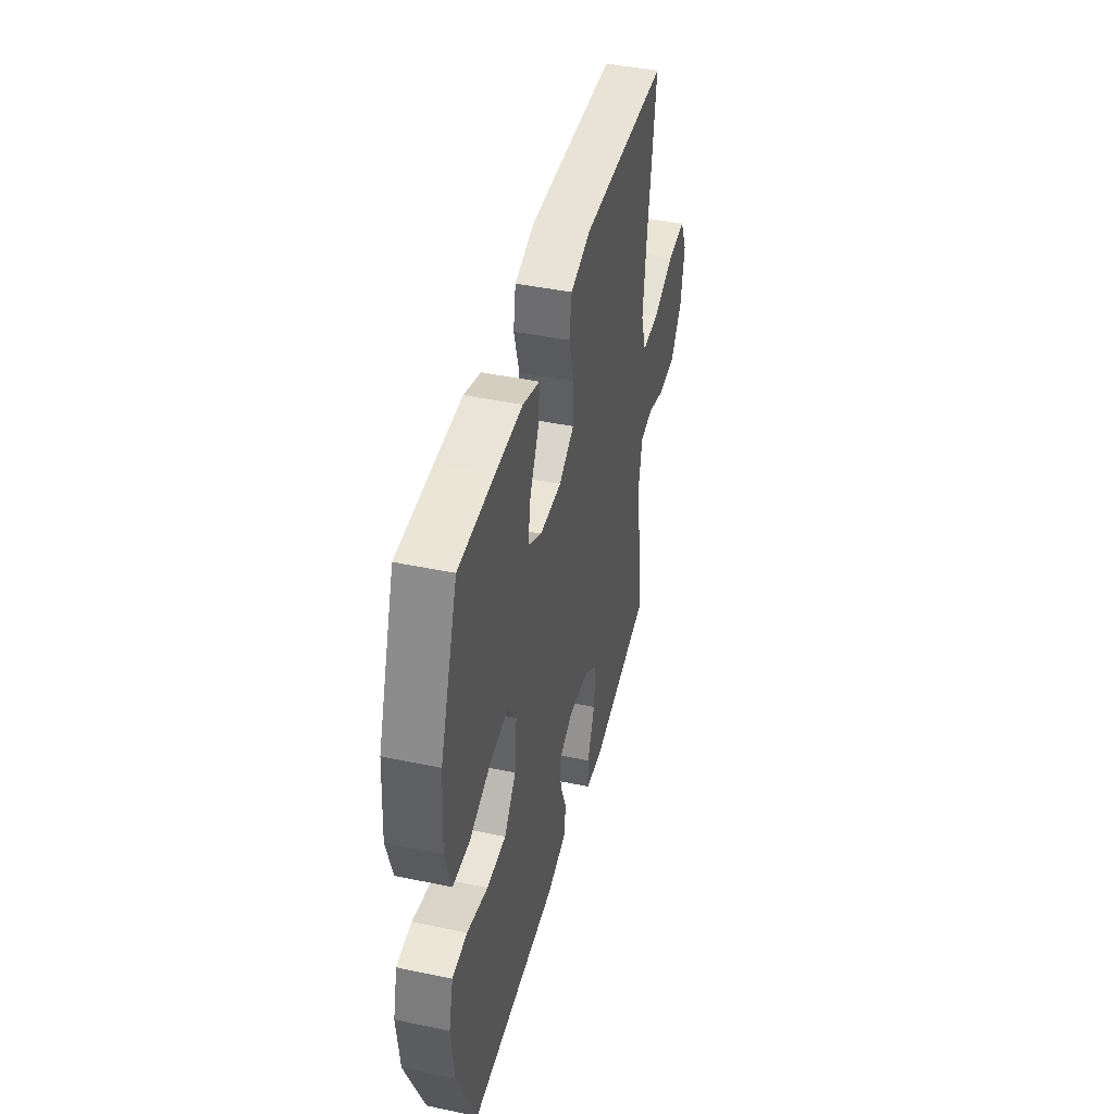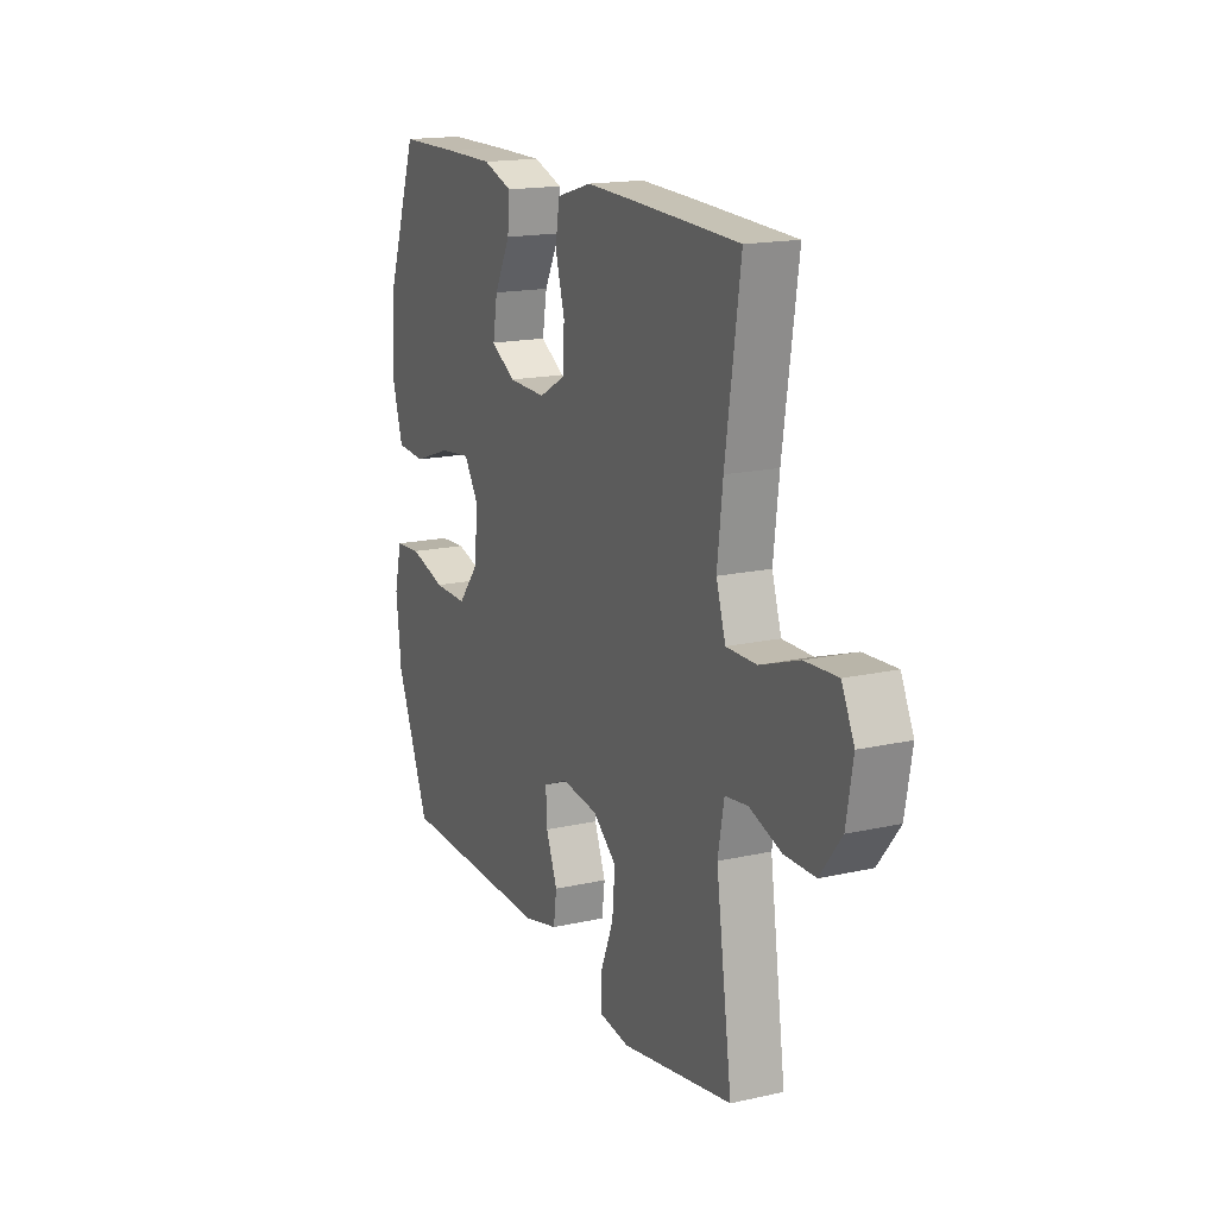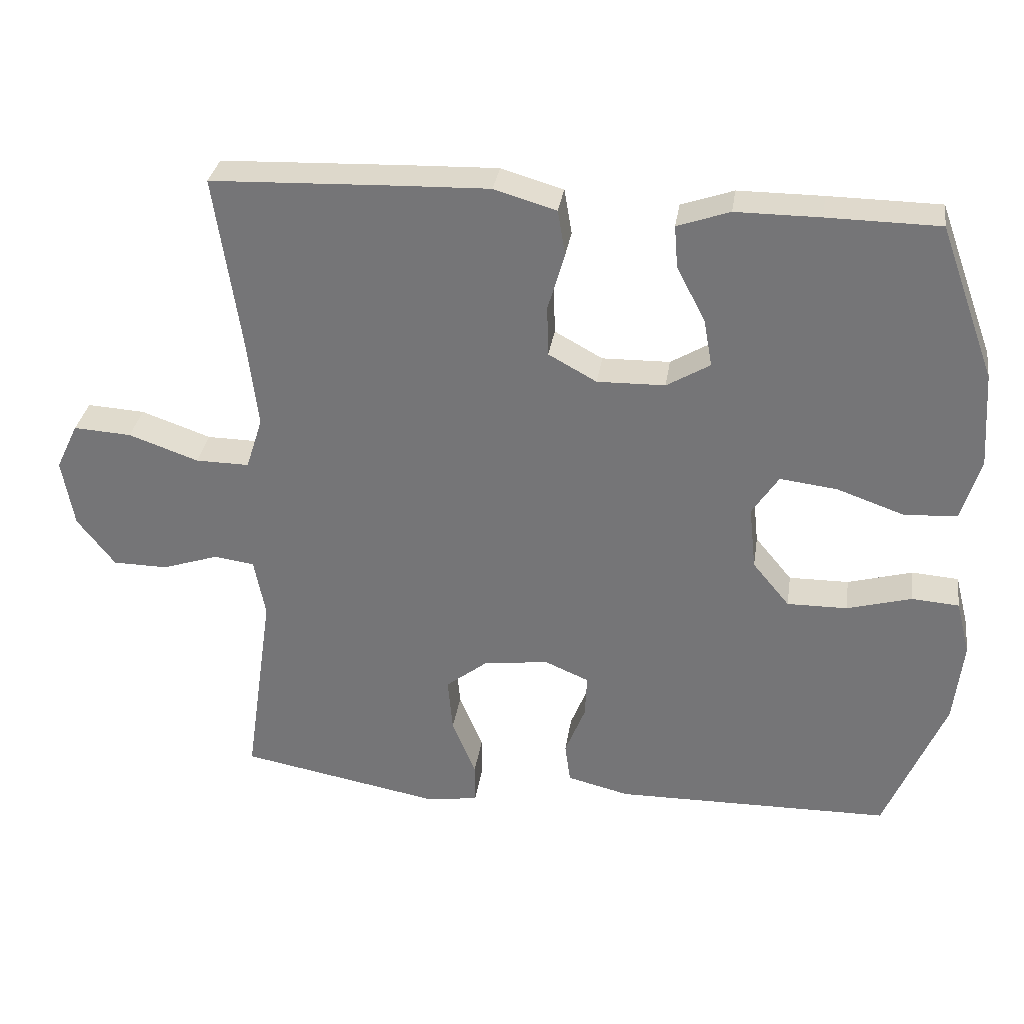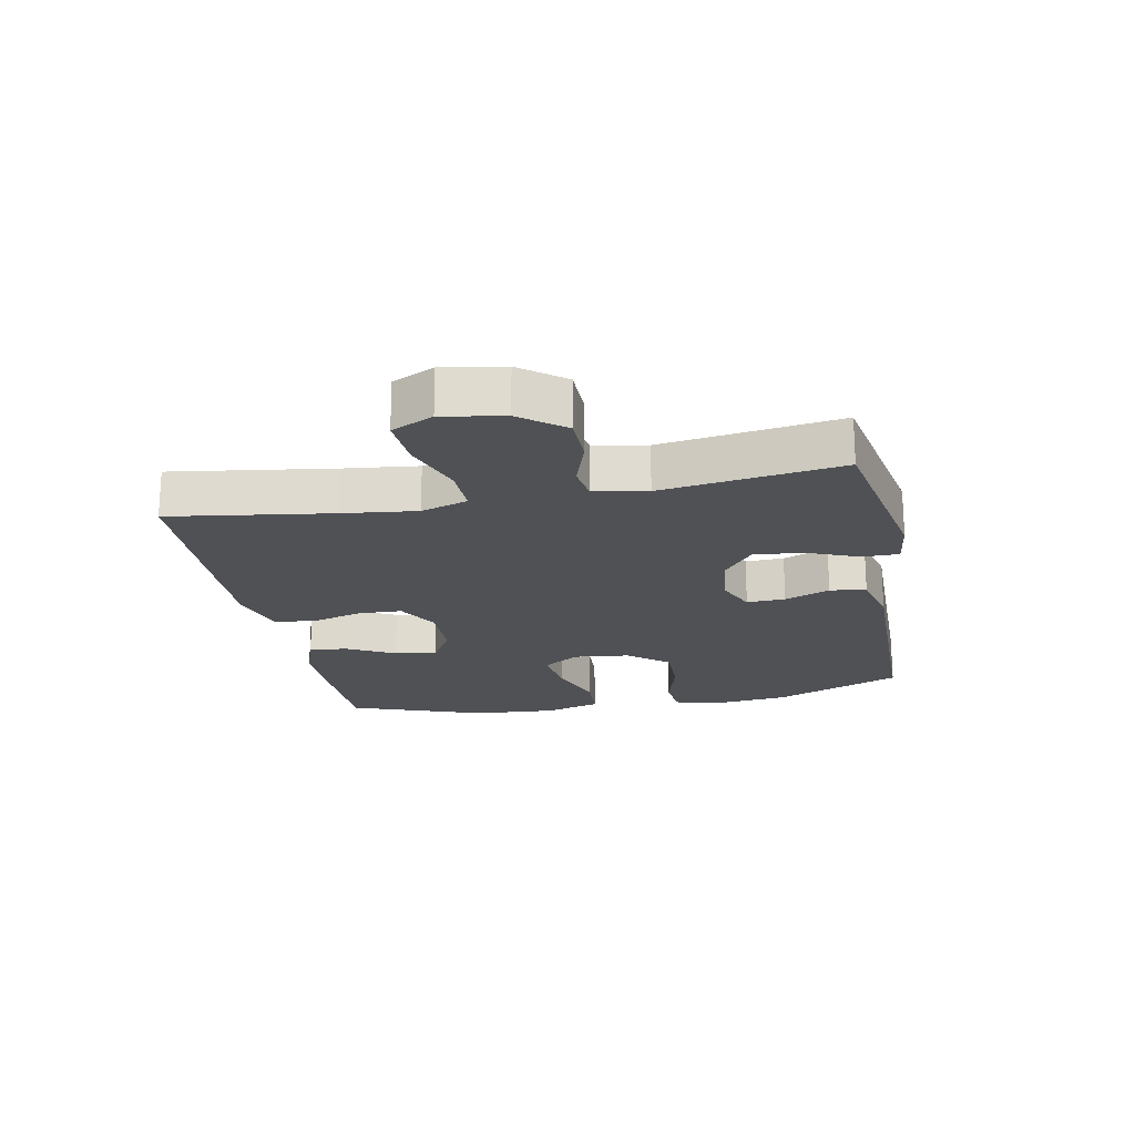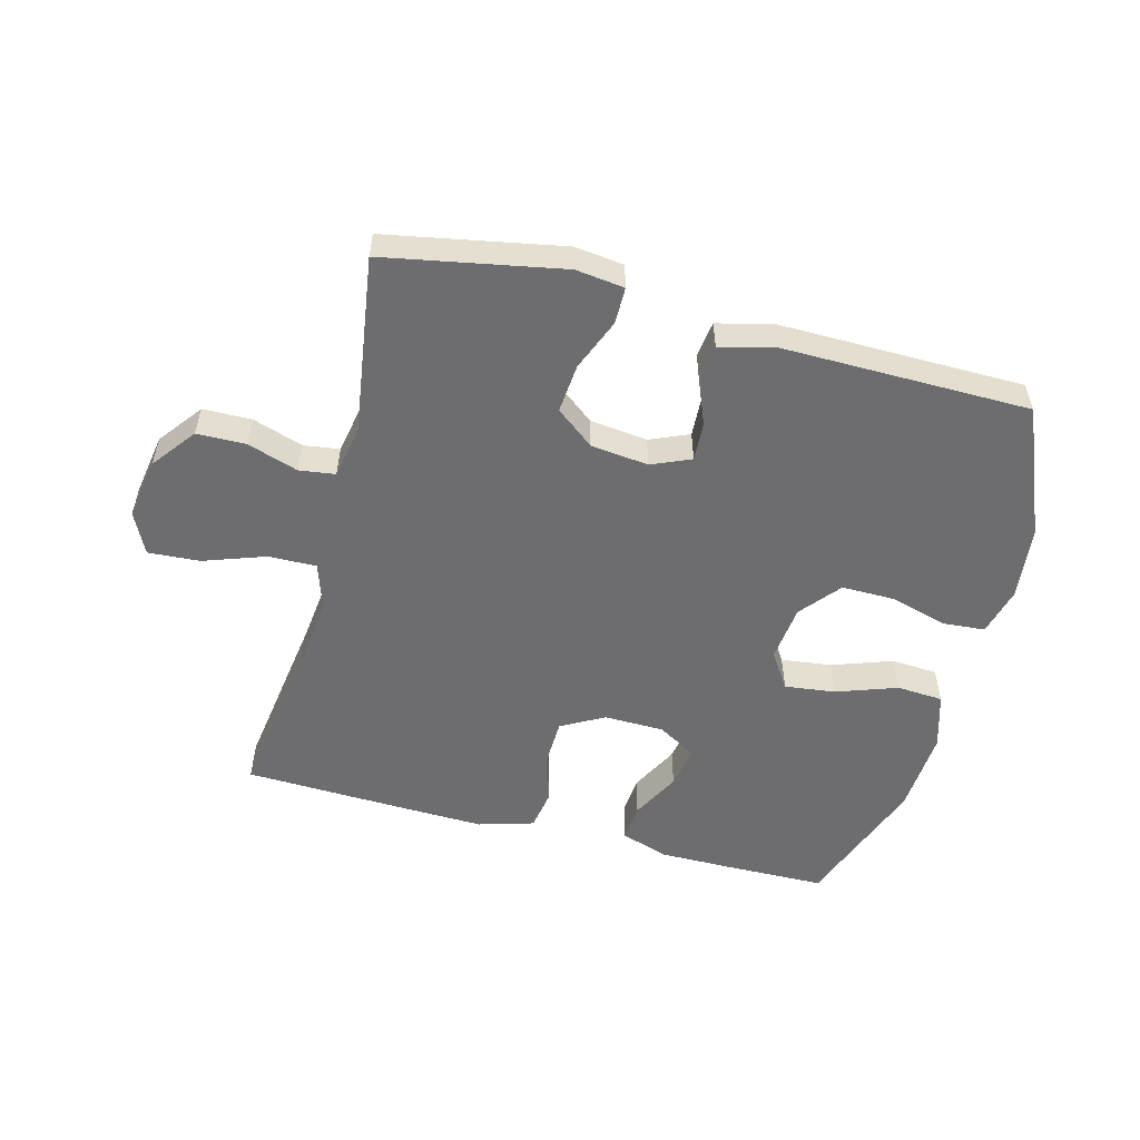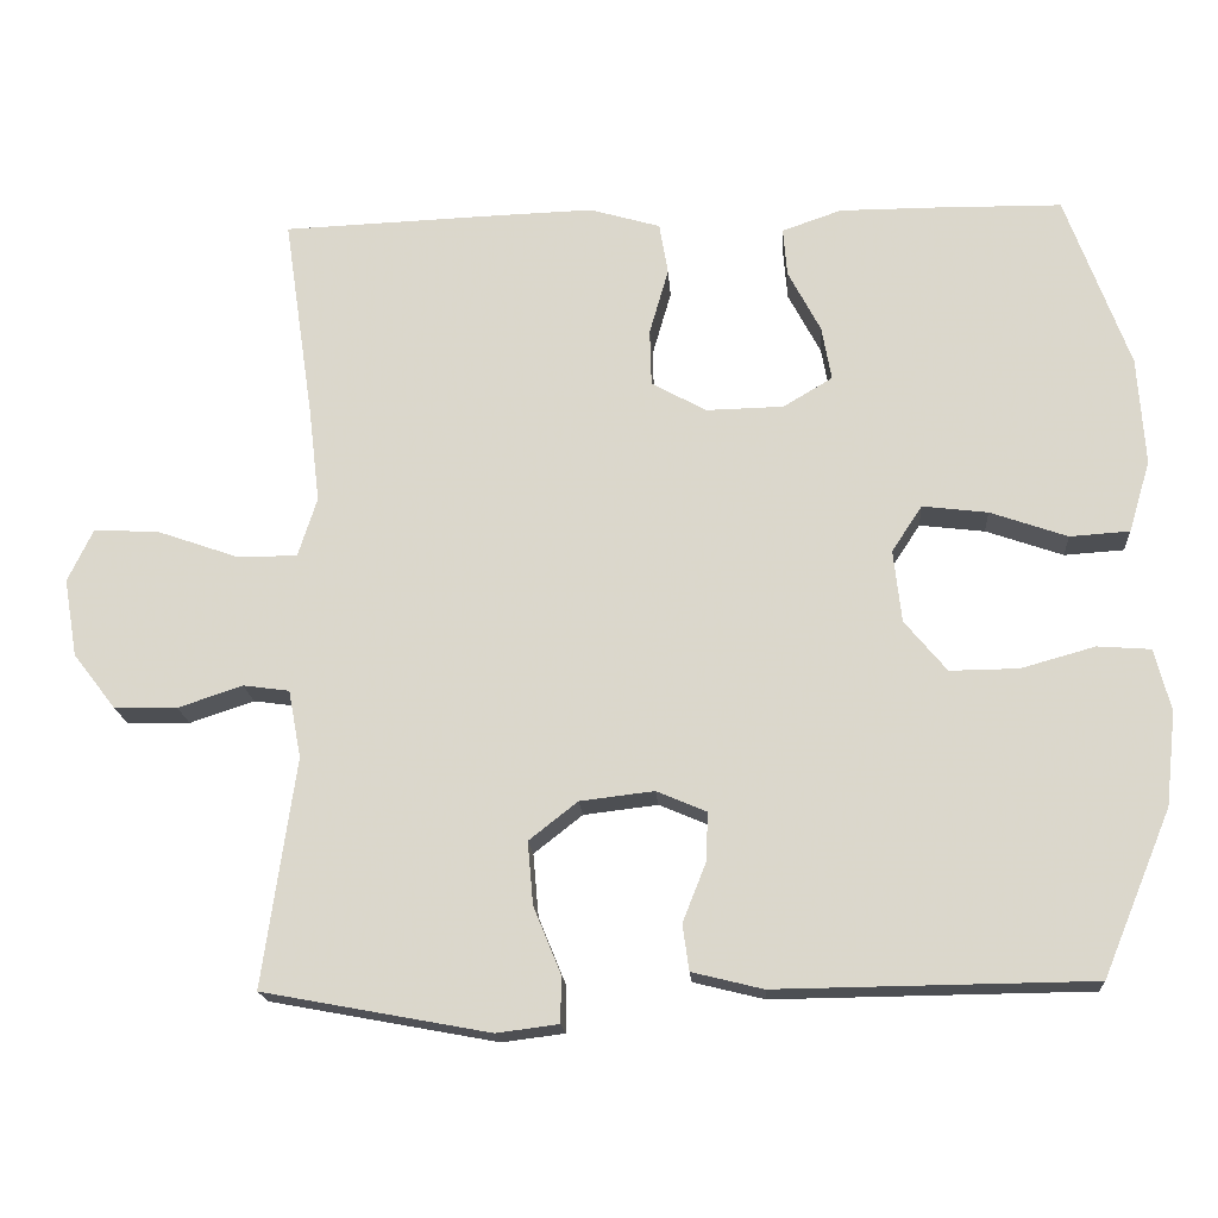
<metadata>
{"format":"obj","ext":"obj","renderer":"f3d","projection":"perspective","resolution":1024,"background":"white","views":[{"elev":43.4,"azim":-76.1,"up":"+Z"},{"elev":16.8,"azim":65.5,"up":"+Z"},{"elev":32.1,"azim":-171.5,"up":"+Z"},{"elev":-20.1,"azim":101.1,"up":"+Y"},{"elev":-54.1,"azim":165.4,"up":"+Y"},{"elev":-18.0,"azim":-176.0,"up":"+Z"}]}
</metadata>
<code>
v -0.5 0.07 0.5
v -0.34 0.07 0.502
v -0.219 0.07 0.502
v -0.144 0.07 0.476
v -0.149 0.07 0.415
v -0.19 0.07 0.337
v -0.202 0.07 0.269
v -0.14 0.07 0.232
v -0.043 0.07 0.23
v 0.026 0.07 0.268
v 0.028 0.07 0.34
v 0.004 0.07 0.423
v 0.015 0.07 0.488
v 0.104 0.07 0.514
v 0.235 0.07 0.51
v 0.5 0.07 0.5
v 0.462 0.07 0.242
v 0.448 0.07 0.123
v 0.472 0.07 0.048
v 0.549 0.07 0.049
v 0.649 0.07 0.084
v 0.732 0.07 0.089
v 0.764 0.07 0.022
v 0.747 0.07 -0.076
v 0.693 0.07 -0.146
v 0.614 0.07 -0.147
v 0.533 0.07 -0.12
v 0.475 0.07 -0.128
v 0.459 0.07 -0.213
v 0.5 0.07 -0.5
v 0.215 0.07 -0.553
v 0.137 0.07 -0.543
v 0.137 0.07 -0.484
v 0.171 0.07 -0.401
v 0.178 0.07 -0.322
v 0.117 0.07 -0.274
v 0.024 0.07 -0.263
v -0.039 0.07 -0.29
v -0.036 0.07 -0.352
v -0.007 0.07 -0.425
v -0.015 0.07 -0.483
v -0.104 0.07 -0.505
v -0.5 0.07 -0.5
v -0.586 0.07 -0.293
v -0.599 0.07 -0.175
v -0.579 0.07 -0.097
v -0.512 0.07 -0.092
v -0.419 0.07 -0.118
v -0.333 0.07 -0.119
v -0.28 0.07 -0.055
v -0.27 0.07 0.036
v -0.308 0.07 0.094
v -0.39 0.07 0.084
v -0.487 0.07 0.05
v -0.562 0.07 0.055
v -0.589 0.07 0.145
v -0.58 0.07 0.281
v -0.5 0 0.5
v -0.34 0 0.502
v -0.219 0 0.502
v -0.144 0 0.476
v -0.149 0 0.415
v -0.19 0 0.337
v -0.202 0 0.269
v -0.14 0 0.232
v -0.043 0 0.23
v 0.026 0 0.268
v 0.028 0 0.34
v 0.004 0 0.423
v 0.015 0 0.488
v 0.104 0 0.514
v 0.235 0 0.51
v 0.5 0 0.5
v 0.462 0 0.242
v 0.448 0 0.123
v 0.472 0 0.048
v 0.549 0 0.049
v 0.649 0 0.084
v 0.732 0 0.089
v 0.764 0 0.022
v 0.747 0 -0.076
v 0.693 0 -0.146
v 0.614 0 -0.147
v 0.533 0 -0.12
v 0.475 0 -0.128
v 0.459 0 -0.213
v 0.5 0 -0.5
v 0.215 0 -0.553
v 0.137 0 -0.543
v 0.137 0 -0.484
v 0.171 0 -0.401
v 0.178 0 -0.322
v 0.117 0 -0.274
v 0.024 0 -0.263
v -0.039 0 -0.29
v -0.036 0 -0.352
v -0.007 0 -0.425
v -0.015 0 -0.483
v -0.104 0 -0.505
v -0.5 0 -0.5
v -0.586 0 -0.293
v -0.599 0 -0.175
v -0.579 0 -0.097
v -0.512 0 -0.092
v -0.419 0 -0.118
v -0.333 0 -0.119
v -0.28 0 -0.055
v -0.27 0 0.036
v -0.308 0 0.094
v -0.39 0 0.084
v -0.487 0 0.05
v -0.562 0 0.055
v -0.589 0 0.145
v -0.58 0 0.281
f 53 54 55 56
f 52 53 56 57
f 45 46 47 48
f 45 48 49
f 44 45 49
f 43 44 49
f 42 43 49 50
f 39 40 41 42
f 38 39 42 50
f 31 32 33 34
f 29 30 31 34
f 28 29 34 35
f 24 25 26 27
f 24 27 28
f 23 24 28
f 20 21 22 23
f 19 20 23 28
f 18 19 28 35
f 14 15 16 17
f 11 12 13 14
f 10 11 14 17
f 9 10 17 18
f 3 4 5 6
f 3 6 7
f 2 3 7
f 52 57 1 2
f 51 52 2 7
f 37 38 50 51
f 36 37 51 7
f 35 36 7 8
f 8 9 18 35
f 113 112 111 110
f 114 113 110 109
f 105 104 103 102
f 106 105 102
f 106 102 101
f 106 101 100
f 107 106 100 99
f 99 98 97 96
f 107 99 96 95
f 91 90 89 88
f 91 88 87 86
f 92 91 86 85
f 84 83 82 81
f 85 84 81
f 85 81 80
f 80 79 78 77
f 85 80 77 76
f 92 85 76 75
f 74 73 72 71
f 71 70 69 68
f 74 71 68 67
f 75 74 67 66
f 63 62 61 60
f 64 63 60
f 64 60 59
f 59 58 114 109
f 64 59 109 108
f 108 107 95 94
f 64 108 94 93
f 65 64 93 92
f 92 75 66 65
f 1 58 59 2
f 2 59 60 3
f 3 60 61 4
f 4 61 62 5
f 5 62 63 6
f 6 63 64 7
f 7 64 65 8
f 8 65 66 9
f 9 66 67 10
f 10 67 68 11
f 11 68 69 12
f 12 69 70 13
f 13 70 71 14
f 14 71 72 15
f 15 72 73 16
f 16 73 74 17
f 17 74 75 18
f 18 75 76 19
f 19 76 77 20
f 20 77 78 21
f 21 78 79 22
f 22 79 80 23
f 23 80 81 24
f 24 81 82 25
f 25 82 83 26
f 26 83 84 27
f 27 84 85 28
f 28 85 86 29
f 29 86 87 30
f 30 87 88 31
f 31 88 89 32
f 32 89 90 33
f 33 90 91 34
f 34 91 92 35
f 35 92 93 36
f 36 93 94 37
f 37 94 95 38
f 38 95 96 39
f 39 96 97 40
f 40 97 98 41
f 41 98 99 42
f 42 99 100 43
f 43 100 101 44
f 44 101 102 45
f 45 102 103 46
f 46 103 104 47
f 47 104 105 48
f 48 105 106 49
f 49 106 107 50
f 50 107 108 51
f 51 108 109 52
f 52 109 110 53
f 53 110 111 54
f 54 111 112 55
f 55 112 113 56
f 56 113 114 57
f 57 114 58 1

</code>
